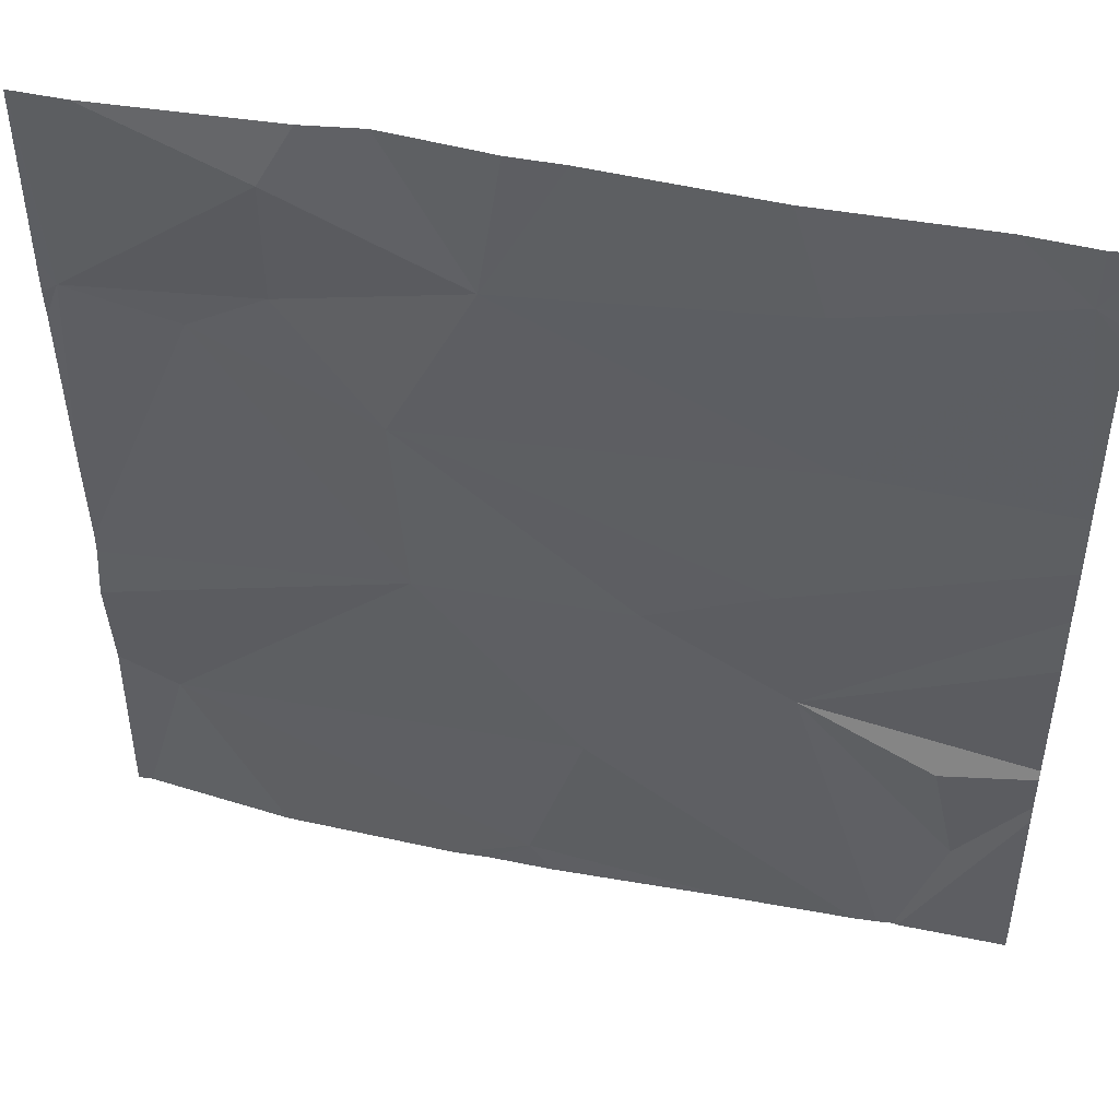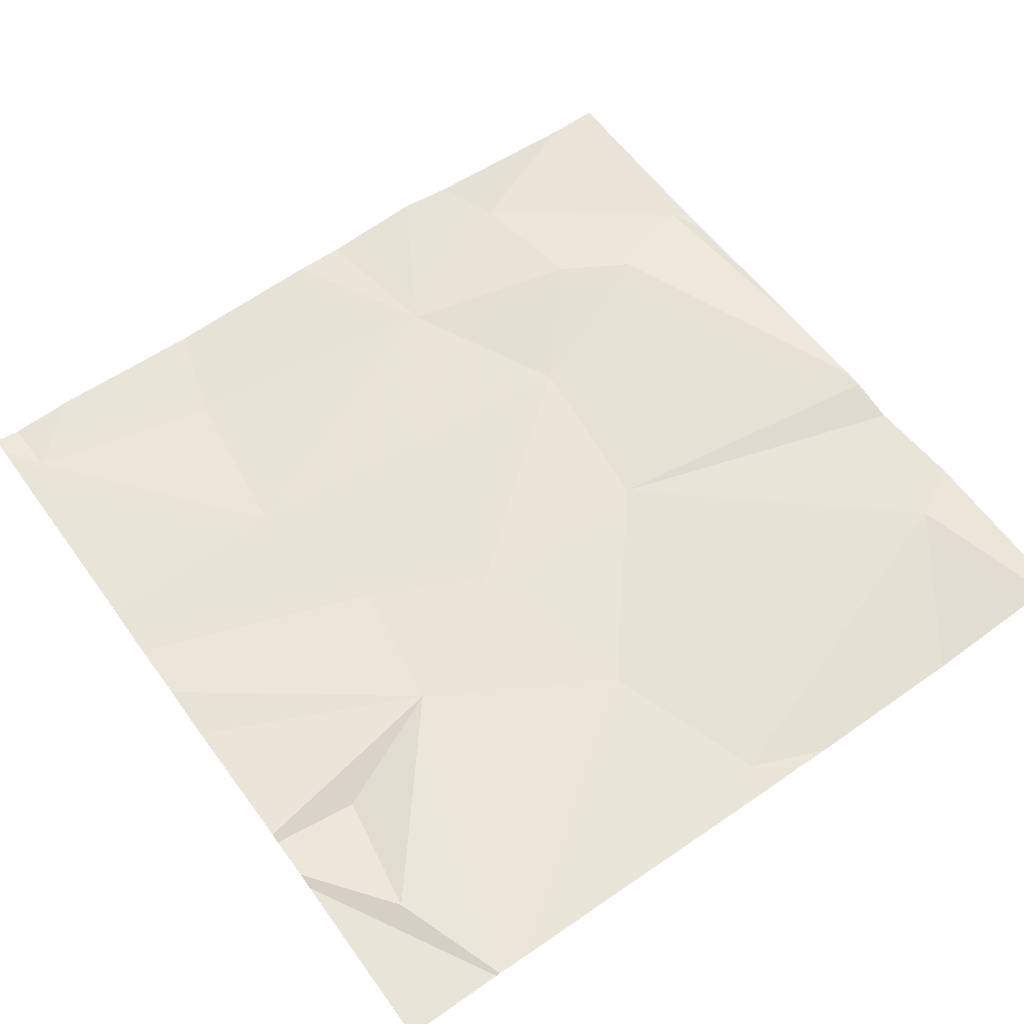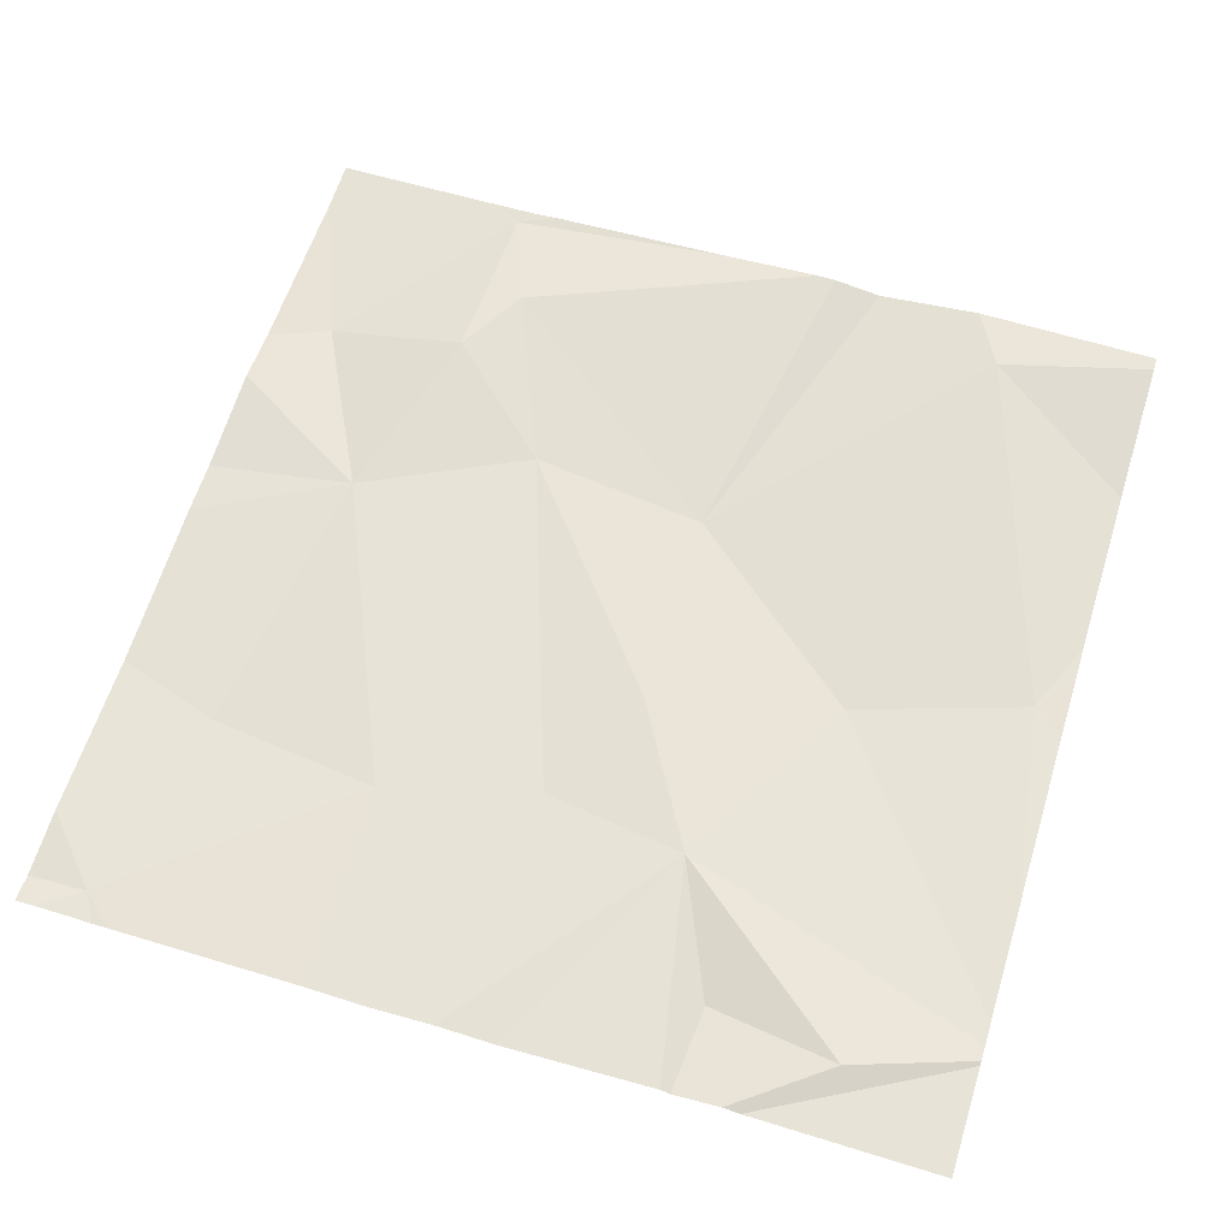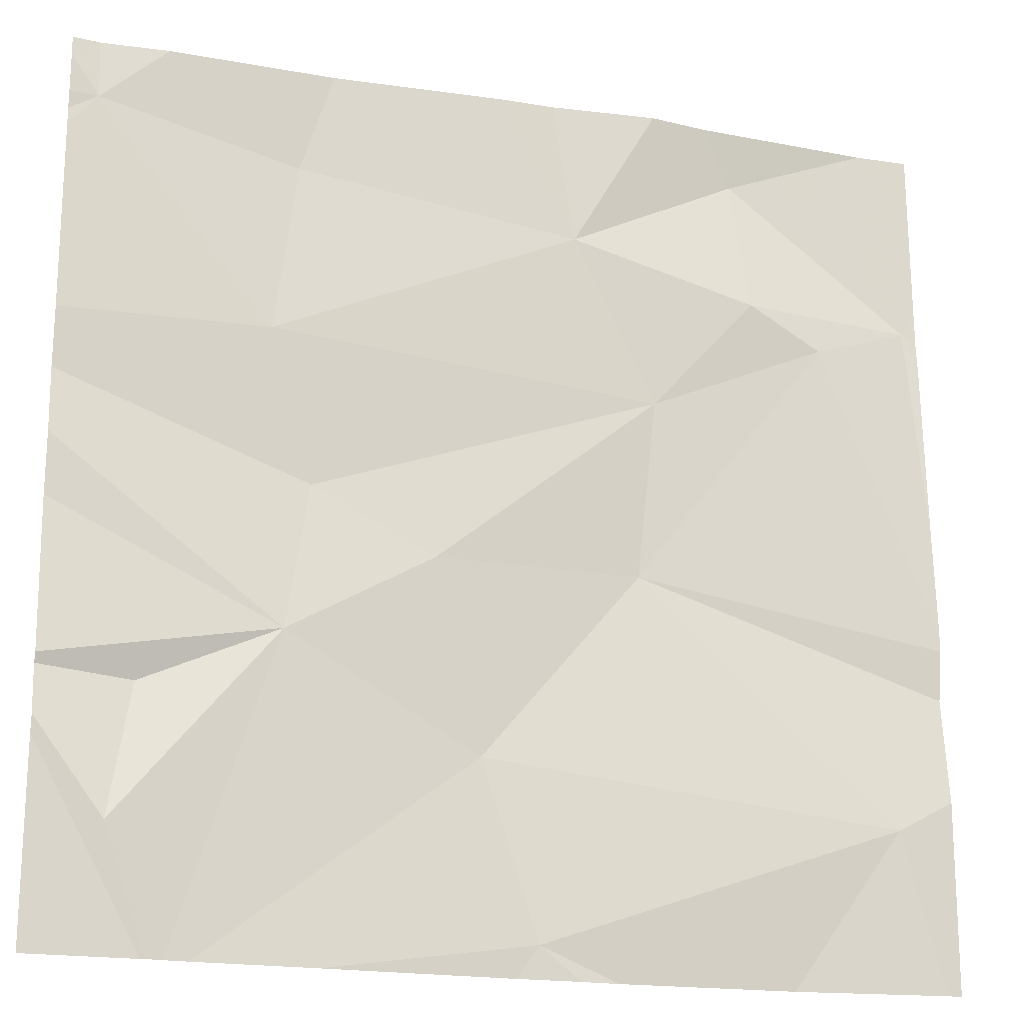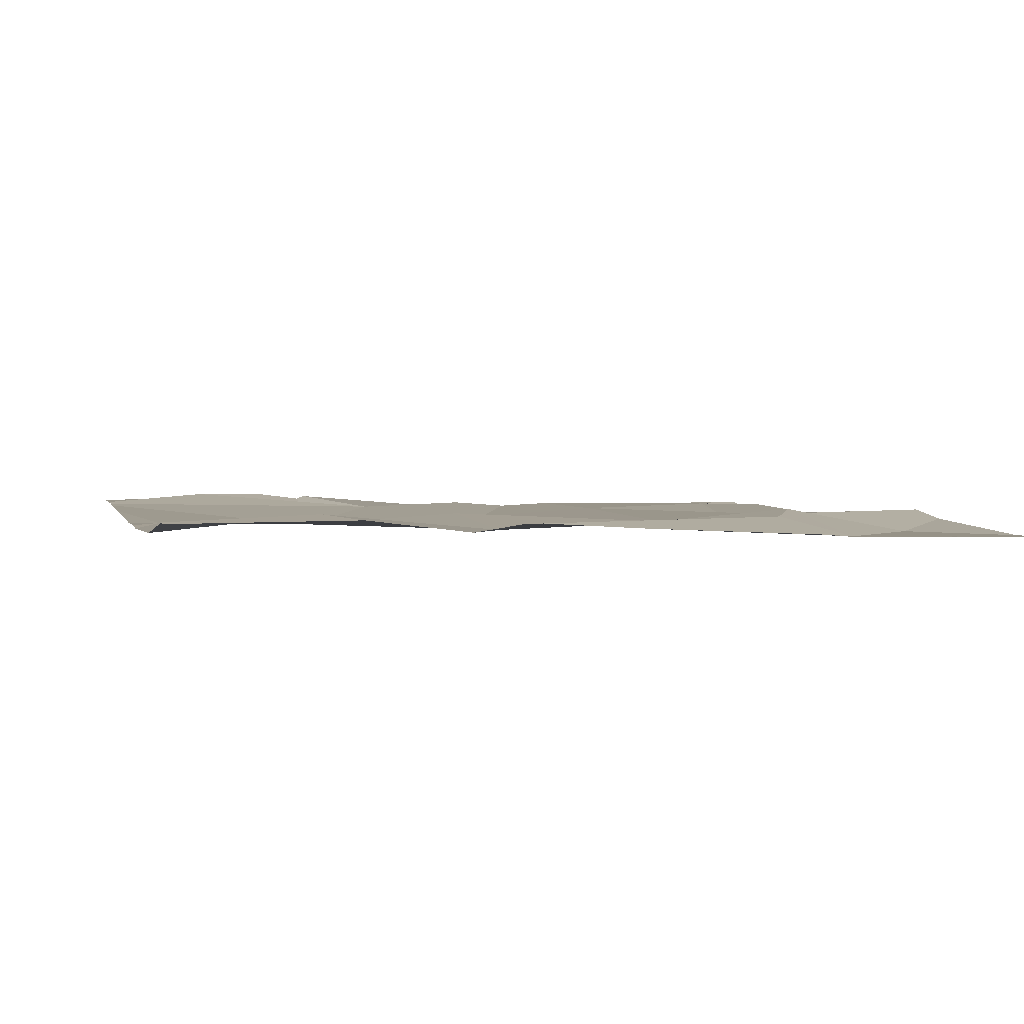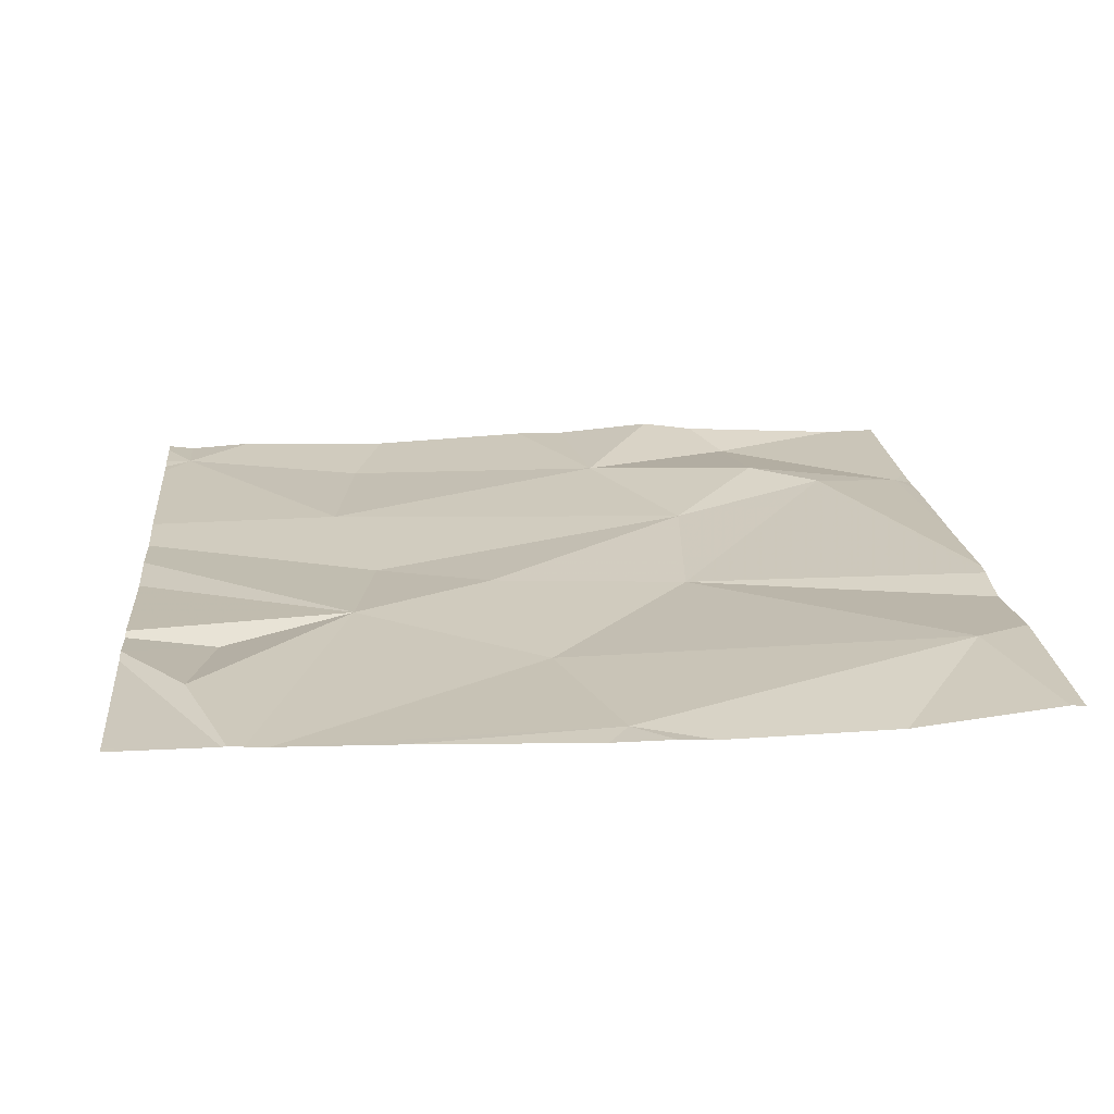
<metadata>
{"format":"obj","ext":"obj","renderer":"f3d","projection":"perspective","resolution":1024,"background":"white","views":[{"elev":46.9,"azim":-166.9,"up":"+Y"},{"elev":60.1,"azim":-35.6,"up":"+Z"},{"elev":62.3,"azim":-72.8,"up":"+Z"},{"elev":-19.0,"azim":-17.5,"up":"+Y"},{"elev":2.3,"azim":75.5,"up":"+Z"},{"elev":21.2,"azim":-5.2,"up":"+Z"}]}
</metadata>
<code>
v -97.46 270.1 490.7
v -96.58 270.9 490.7
v -96.58 270.5 490.7
v -97.5 270.9 490.7
v -97.29 270.3 490.7
v -97.43 270.2 490.7
v -96.58 270.3 490.7
v -97.29 270.8 490.7
v -97.31 270.6 490.7
v -96.58 270.4 490.7
v -96.58 270.2 490.7
v -97.5 270.9 490.7
v -96.58 270.7 490.7
v -97.26 270.5 490.7
v -96.8 270.9 490.7
v -97.41 270 490.7
v -96.91 270.4 490.7
v -96.89 270.6 490.7
v -96.71 270.7 490.7
v -97.03 270 490.7
v -97.08 270.2 490.7
v -97.14 270.4 490.7
v -96.79 270.7 490.7
v -96.98 270.8 490.7
v -96.6 270.7 490.7
v -96.83 270.9 490.7
v -96.64 270.1 490.7
v -97.01 270.9 490.7
v -97.4 270 490.7
v -97.42 270 490.7
v -97.37 270 490.7
v -97.25 270 490.7
v -96.94 270 490.7
v -96.7 270.9 490.7
v -97.53 270.2 490.7
v -97.53 270.2 490.7
v -97.53 270.3 490.7
v -97.53 270.2 490.7
v -97.53 270.9 490.7
v -97.43 270.9 490.7
v -97.53 270 490.7
v -97.53 270.6 490.7
v -97.53 270.6 490.7
v -97.53 270.5 490.7
v -97.53 270.8 490.7
v -97.53 270.9 490.7
v -97.53 270.4 490.7
v -97.53 270.8 490.7
v -96.58 270.7 490.7
v -96.58 270.7 490.7
v -96.58 270.3 490.7
v -96.89 270.9 490.7
v -96.76 270 490.7
v -97.05 270 490.7
v -96.98 270 490.7
v -97.5 270 490.7
v -97.53 270 490.7
v -96.58 270 490.7
v -96.6 270 490.7
v -97.07 270.9 490.7
v -97.25 270.9 490.7
v -96.64 270.9 490.7
v -97.53 270.9 490.7
v -97.53 270.9 490.7
v -96.58 270.9 490.7
f 35 1 36
f 6 5 37
f 5 1 16
f 9 8 4
f 62 15 25
f 5 6 1
f 36 6 38
f 14 9 42
f 5 14 43
f 51 17 11
f 50 25 13
f 42 4 48
f 54 20 32
f 49 25 50
f 53 27 33
f 18 17 19
f 20 21 31
f 22 18 14
f 24 23 15
f 23 19 25
f 27 20 33
f 27 21 20
f 21 5 29
f 5 21 22
f 19 23 18
f 9 18 24
f 25 15 23
f 8 24 60
f 14 18 9
f 40 8 61
f 5 22 14
f 61 8 60
f 21 27 17
f 17 22 21
f 9 24 8
f 33 20 55
f 19 17 7
f 18 22 17
f 25 19 10
f 60 24 28
f 24 15 26
f 18 23 24
f 17 27 11
f 32 20 31
f 31 21 29
f 28 24 52
f 52 24 26
f 25 49 2
f 1 35 30
f 13 25 3
f 36 1 6
f 3 25 10
f 37 5 47
f 38 6 37
f 39 4 12
f 10 19 7
f 7 17 51
f 26 15 34
f 29 5 16
f 30 41 56
f 42 9 4
f 43 14 42
f 34 15 62
f 44 5 43
f 16 1 30
f 45 4 46
f 58 27 59
f 62 25 65
f 46 4 39
f 30 35 41
f 47 5 44
f 48 4 45
f 55 20 54
f 40 4 8
f 56 41 57
f 58 11 27
f 59 27 53
f 12 4 40
f 63 39 12
f 64 39 63
f 65 25 2

</code>
